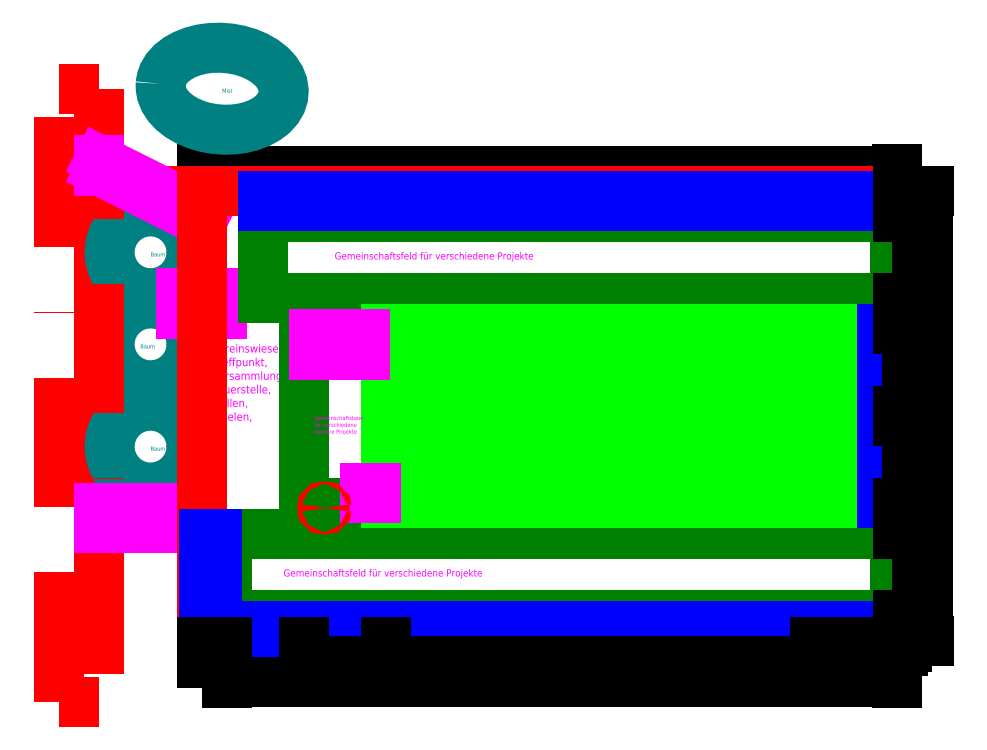
<metadata>
{"format":"dxf","ext":"dxf","renderer":"ezdxf+matplotlib","layout":"modelspace","background":"white","min_lineweight":24,"dpi":150}
</metadata>
<code>
0
SECTION
2
ENTITIES
0
LINE
8
Grund Böschung
10
0
20
40
11
-10
21
40
0
LINE
8
Grund Böschung
10
-10
20
40
11
-10
21
0
0
CIRCLE
8
Baumbereich
10
-5
20
34
40
4
0
CIRCLE
8
Baumbereich
10
-5
20
25
40
4
0
CIRCLE
8
Baumbereich
10
-5
20
15
40
4
0
LINE
8
Grund Böschung
10
-10
20
-10
11
-14
21
-10
0
LINE
8
Grund Böschung
10
-14
20
-10
11
-14
21
50
0
LINE
8
Grund Böschung
10
-14
20
50
11
-10
21
50
0
LINE
8
Grund Böschung
10
-10
20
50
11
-10
21
-10
0
LINE
8
Gemeinschaft
10
-2
20
30
11
2
21
30
0
LINE
8
Gemeinschaft
10
2
20
30
11
2
21
28
0
LINE
8
Gemeinschaft
10
2
20
28
11
-2
21
28
0
LINE
8
Gemeinschaft
10
-2
20
28
11
-2
21
30
0
LINE
8
Gemeinschaft
10
-10
20
42
11
0
21
37
0
LINE
8
Gemeinschaft
10
0
20
37
11
0
21
38
0
LINE
8
Gemeinschaft
10
0
20
38
11
-10
21
43
0
LINE
8
Gemeinschaft
10
-10
20
43
11
-10
21
42
0
MTEXT
8
Gemeinschaft
10
-1
20
29
30
0
40
0.4
41
2.4
71
1
72
1
1
Container
7
standard
210
0
220
0
230
1
50
0
73
2
44
1
0
MTEXT
8
Gemeinschaft
10
-6
20
40
30
0
40
0.4
41
2.133
71
1
72
1
1
Fussweg
7
standard
210
0
220
0
230
1
50
0
73
2
44
1
0
MTEXT
8
Gemeinschaft
10
1
20
25
30
0
40
0.8
41
8.311
71
1
72
1
1
Vereinswiese:\PTreffpunkt,\PVersammlungen,\PFeuerstelle,\PGrillen,\PSpielen, \P...
7
standard
210
0
220
0
230
1
50
0
73
2
44
1
0
LINE
8
Gemeinschaft
10
0
20
9
11
-10
21
9
0
LINE
8
Gemeinschaft
10
-10
20
9
11
-10
21
7
0
LINE
8
Gemeinschaft
10
-10
20
7
11
0
21
7
0
LINE
8
Gemeinschaft
10
0
20
7
11
0
21
9
0
MTEXT
8
Gemeinschaft
10
-9
20
8
30
0
40
0.4
41
7.089
71
1
72
1
1
Fahrzeugzufahrt vom Weg
7
standard
210
0
220
0
230
1
50
0
73
2
44
1
0
LINE
8
Grund
10
0
20
40
11
0
21
-4
0
LINE
8
Beet/Feld
10
2.5
20
-1.5
11
2.5
21
6.5
0
LINE
8
Beet/Feld
10
10
20
26.5
11
10
21
9.5
0
DIMENSION
8
Maße
2
*D1
10
6
20
41
30
0
11
3
21
41.26
31
0
70
32
71
5
72
0
3
Standard
53
0
210
0
220
0
230
1
13
0
23
40
33
0
14
6
24
40
34
0
0
LINE
8
Beet/Feld
10
6
20
37.5
11
6
21
29.5
0
MTEXT
8
Gemeinschaft
10
1
20
39
30
0
40
0.4
41
4.044
71
1
72
1
1
Fahrradständer
7
standard
210
0
220
0
230
1
50
0
73
2
44
1
0
DIMENSION
8
Maße
2
*D2
10
68
20
42
30
0
11
34
21
42.26
31
0
70
32
71
5
72
0
3
Standard
53
0
210
0
220
0
230
1
13
0
23
40
33
0
14
68
24
40
34
0
0
DIMENSION
8
Maße
2
*D3
10
68
20
41
30
0
11
37
21
41.26
31
0
70
32
71
5
72
0
3
Standard
53
0
210
0
220
0
230
1
13
6
23
40
33
0
14
68
24
40
34
0
0
LINE
8
Grund
10
68
20
40
11
0
21
40
0
LINE
8
Grund
10
0
20
-4
11
68
21
-4
0
LINE
8
Grund
10
68
20
-4
11
68
21
40
0
LINE
8
Beet/Feld
10
67.8
20
29.5
11
67.8
21
37.5
0
LINE
8
Beet/Feld
10
67.8
20
37.5
11
6
21
37.5
0
LINE
8
Beet/Feld
10
6
20
29.5
11
67.8
21
29.5
0
LINE
8
Beet/Feld
10
65.5
20
9.5
11
65.5
21
26.5
0
LINE
8
Beet/Feld
10
65.5
20
26.5
11
10
21
26.5
0
LINE
8
Beet/Feld
10
10
20
9.5
11
65.5
21
9.5
0
LINE
8
Beet/Feld
10
67.8
20
-1.5
11
2.5
21
-1.5
0
LINE
8
Beet/Feld
10
2.5
20
6.5
11
67.8
21
6.5
0
LINE
8
Beet/Feld
10
67.8
20
6.5
11
67.8
21
-1.5
0
LINE
8
Parzellen
10
65.5
20
26.5
11
63
21
26.5
0
LINE
8
Parzellen
10
63
20
26.5
11
63
21
18.5
0
LINE
8
Parzellen
10
63
20
18.5
11
65.5
21
18.5
0
LINE
8
Parzellen
10
65.5
20
18.5
11
65.5
21
26.5
0
LINE
8
Parzellen
10
65.5
20
17.5
11
63
21
17.5
0
LINE
8
Parzellen
10
63
20
17.5
11
63
21
9.5
0
LINE
8
Parzellen
10
63
20
9.5
11
65.5
21
9.5
0
LINE
8
Parzellen
10
65.5
20
9.5
11
65.5
21
17.5
0
LINE
8
Parzellen
10
62.5
20
26.5
11
60
21
26.5
0
LINE
8
Parzellen
10
60
20
26.5
11
60
21
18.5
0
LINE
8
Parzellen
10
60
20
18.5
11
62.5
21
18.5
0
LINE
8
Parzellen
10
62.5
20
18.5
11
62.5
21
26.5
0
LINE
8
Parzellen
10
62.5
20
17.5
11
60
21
17.5
0
LINE
8
Parzellen
10
60
20
17.5
11
60
21
9.5
0
LINE
8
Parzellen
10
60
20
9.5
11
62.5
21
9.5
0
LINE
8
Parzellen
10
62.5
20
9.5
11
62.5
21
17.5
0
LINE
8
Parzellen
10
59.5
20
26.5
11
57
21
26.5
0
LINE
8
Parzellen
10
57
20
26.5
11
57
21
18.5
0
LINE
8
Parzellen
10
57
20
18.5
11
59.5
21
18.5
0
LINE
8
Parzellen
10
59.5
20
18.5
11
59.5
21
26.5
0
LINE
8
Parzellen
10
59.5
20
17.5
11
57
21
17.5
0
LINE
8
Parzellen
10
57
20
17.5
11
57
21
9.5
0
LINE
8
Parzellen
10
57
20
9.5
11
59.5
21
9.5
0
LINE
8
Parzellen
10
59.5
20
9.5
11
59.5
21
17.5
0
LINE
8
Parzellen
10
56.5
20
26.5
11
54
21
26.5
0
LINE
8
Parzellen
10
54
20
26.5
11
54
21
18.5
0
LINE
8
Parzellen
10
54
20
18.5
11
56.5
21
18.5
0
LINE
8
Parzellen
10
56.5
20
18.5
11
56.5
21
26.5
0
LINE
8
Parzellen
10
56.5
20
17.5
11
54
21
17.5
0
LINE
8
Parzellen
10
54
20
17.5
11
54
21
9.5
0
LINE
8
Parzellen
10
54
20
9.5
11
56.5
21
9.5
0
LINE
8
Parzellen
10
56.5
20
9.5
11
56.5
21
17.5
0
LINE
8
Parzellen
10
53.5
20
26.5
11
51
21
26.5
0
LINE
8
Parzellen
10
51
20
26.5
11
51
21
18.5
0
LINE
8
Parzellen
10
51
20
18.5
11
53.5
21
18.5
0
LINE
8
Parzellen
10
53.5
20
18.5
11
53.5
21
26.5
0
LINE
8
Parzellen
10
53.5
20
17.5
11
51
21
17.5
0
LINE
8
Parzellen
10
51
20
17.5
11
51
21
9.5
0
LINE
8
Parzellen
10
51
20
9.5
11
53.5
21
9.5
0
LINE
8
Parzellen
10
53.5
20
9.5
11
53.5
21
17.5
0
LINE
8
Parzellen
10
50.5
20
26.5
11
48
21
26.5
0
LINE
8
Parzellen
10
48
20
26.5
11
48
21
18.5
0
LINE
8
Parzellen
10
48
20
18.5
11
50.5
21
18.5
0
LINE
8
Parzellen
10
50.5
20
18.5
11
50.5
21
26.5
0
LINE
8
Parzellen
10
50.5
20
17.5
11
48
21
17.5
0
LINE
8
Parzellen
10
48
20
17.5
11
48
21
9.5
0
LINE
8
Parzellen
10
48
20
9.5
11
50.5
21
9.5
0
LINE
8
Parzellen
10
50.5
20
9.5
11
50.5
21
17.5
0
LINE
8
Parzellen
10
47.5
20
26.5
11
45
21
26.5
0
LINE
8
Parzellen
10
45
20
26.5
11
45
21
18.5
0
LINE
8
Parzellen
10
45
20
18.5
11
47.5
21
18.5
0
LINE
8
Parzellen
10
47.5
20
18.5
11
47.5
21
26.5
0
LINE
8
Parzellen
10
47.5
20
17.5
11
45
21
17.5
0
LINE
8
Parzellen
10
45
20
17.5
11
45
21
9.5
0
LINE
8
Parzellen
10
45
20
9.5
11
47.5
21
9.5
0
LINE
8
Parzellen
10
47.5
20
9.5
11
47.5
21
17.5
0
LINE
8
Parzellen
10
44.5
20
26.5
11
42
21
26.5
0
LINE
8
Parzellen
10
42
20
26.5
11
42
21
18.5
0
LINE
8
Parzellen
10
42
20
18.5
11
44.5
21
18.5
0
LINE
8
Parzellen
10
44.5
20
18.5
11
44.5
21
26.5
0
LINE
8
Parzellen
10
44.5
20
17.5
11
42
21
17.5
0
LINE
8
Parzellen
10
42
20
17.5
11
42
21
9.5
0
LINE
8
Parzellen
10
42
20
9.5
11
44.5
21
9.5
0
LINE
8
Parzellen
10
44.5
20
9.5
11
44.5
21
17.5
0
LINE
8
Parzellen
10
41.5
20
26.5
11
39
21
26.5
0
LINE
8
Parzellen
10
39
20
26.5
11
39
21
18.5
0
LINE
8
Parzellen
10
39
20
18.5
11
41.5
21
18.5
0
LINE
8
Parzellen
10
41.5
20
18.5
11
41.5
21
26.5
0
LINE
8
Parzellen
10
41.5
20
17.5
11
39
21
17.5
0
LINE
8
Parzellen
10
39
20
17.5
11
39
21
9.5
0
LINE
8
Parzellen
10
39
20
9.5
11
41.5
21
9.5
0
LINE
8
Parzellen
10
41.5
20
9.5
11
41.5
21
17.5
0
LINE
8
Parzellen
10
38.5
20
26.5
11
36
21
26.5
0
LINE
8
Parzellen
10
36
20
26.5
11
36
21
18.5
0
LINE
8
Parzellen
10
36
20
18.5
11
38.5
21
18.5
0
LINE
8
Parzellen
10
38.5
20
18.5
11
38.5
21
26.5
0
LINE
8
Parzellen
10
38.5
20
17.5
11
36
21
17.5
0
LINE
8
Parzellen
10
36
20
17.5
11
36
21
9.5
0
LINE
8
Parzellen
10
36
20
9.5
11
38.5
21
9.5
0
LINE
8
Parzellen
10
38.5
20
9.5
11
38.5
21
17.5
0
LINE
8
Parzellen
10
35.5
20
26.5
11
33
21
26.5
0
LINE
8
Parzellen
10
33
20
26.5
11
33
21
18.5
0
LINE
8
Parzellen
10
33
20
18.5
11
35.5
21
18.5
0
LINE
8
Parzellen
10
35.5
20
18.5
11
35.5
21
26.5
0
LINE
8
Parzellen
10
35.5
20
17.5
11
33
21
17.5
0
LINE
8
Parzellen
10
33
20
17.5
11
33
21
9.5
0
LINE
8
Parzellen
10
33
20
9.5
11
35.5
21
9.5
0
LINE
8
Parzellen
10
35.5
20
9.5
11
35.5
21
17.5
0
LINE
8
Parzellen
10
32.5
20
26.5
11
30
21
26.5
0
LINE
8
Parzellen
10
30
20
26.5
11
30
21
18.5
0
LINE
8
Parzellen
10
30
20
18.5
11
32.5
21
18.5
0
LINE
8
Parzellen
10
32.5
20
18.5
11
32.5
21
26.5
0
LINE
8
Parzellen
10
32.5
20
17.5
11
30
21
17.5
0
LINE
8
Parzellen
10
30
20
17.5
11
30
21
9.5
0
LINE
8
Parzellen
10
30
20
9.5
11
32.5
21
9.5
0
LINE
8
Parzellen
10
32.5
20
9.5
11
32.5
21
17.5
0
LINE
8
Parzellen
10
29.5
20
26.5
11
27
21
26.5
0
LINE
8
Parzellen
10
27
20
26.5
11
27
21
18.5
0
LINE
8
Parzellen
10
27
20
18.5
11
29.5
21
18.5
0
LINE
8
Parzellen
10
29.5
20
18.5
11
29.5
21
26.5
0
LINE
8
Parzellen
10
29.5
20
17.5
11
27
21
17.5
0
LINE
8
Parzellen
10
27
20
17.5
11
27
21
9.5
0
LINE
8
Parzellen
10
27
20
9.5
11
29.5
21
9.5
0
LINE
8
Parzellen
10
29.5
20
9.5
11
29.5
21
17.5
0
LINE
8
Parzellen
10
26.5
20
26.5
11
24
21
26.5
0
LINE
8
Parzellen
10
24
20
26.5
11
24
21
18.5
0
LINE
8
Parzellen
10
24
20
18.5
11
26.5
21
18.5
0
LINE
8
Parzellen
10
26.5
20
18.5
11
26.5
21
26.5
0
LINE
8
Parzellen
10
26.5
20
17.5
11
24
21
17.5
0
LINE
8
Parzellen
10
24
20
17.5
11
24
21
9.5
0
LINE
8
Parzellen
10
24
20
9.5
11
26.5
21
9.5
0
LINE
8
Parzellen
10
26.5
20
9.5
11
26.5
21
17.5
0
LINE
8
Parzellen
10
23.5
20
26.5
11
21
21
26.5
0
LINE
8
Parzellen
10
21
20
26.5
11
21
21
18.5
0
LINE
8
Parzellen
10
21
20
18.5
11
23.5
21
18.5
0
LINE
8
Parzellen
10
23.5
20
18.5
11
23.5
21
26.5
0
LINE
8
Parzellen
10
23.5
20
17.5
11
21
21
17.5
0
LINE
8
Parzellen
10
21
20
17.5
11
21
21
9.5
0
LINE
8
Parzellen
10
21
20
9.5
11
23.5
21
9.5
0
LINE
8
Parzellen
10
23.5
20
9.5
11
23.5
21
17.5
0
LINE
8
Parzellen
10
20.5
20
26.5
11
18
21
26.5
0
LINE
8
Parzellen
10
18
20
26.5
11
18
21
18.5
0
LINE
8
Parzellen
10
18
20
18.5
11
20.5
21
18.5
0
LINE
8
Parzellen
10
20.5
20
18.5
11
20.5
21
26.5
0
LINE
8
Parzellen
10
20.5
20
17.5
11
18
21
17.5
0
LINE
8
Parzellen
10
18
20
17.5
11
18
21
9.5
0
LINE
8
Parzellen
10
18
20
9.5
11
20.5
21
9.5
0
LINE
8
Parzellen
10
20.5
20
9.5
11
20.5
21
17.5
0
LINE
8
Gemeinschaft
10
16
20
26
11
11
21
26
0
LINE
8
Gemeinschaft
10
11
20
26
11
11
21
24
0
LINE
8
Gemeinschaft
10
11
20
24
11
16
21
24
0
LINE
8
Gemeinschaft
10
16
20
24
11
16
21
26
0
LINE
8
Gemeinschaft
10
16
20
11
11
16
21
10
0
LINE
8
Gemeinschaft
10
16
20
10
11
17
21
10
0
LINE
8
Gemeinschaft
10
17
20
10
11
17
21
11
0
LINE
8
Gemeinschaft
10
17
20
11
11
16
21
11
0
MTEXT
8
Gemeinschaft
10
16
20
10
30
0
40
0.4
41
1.867
71
1
72
1
1
Wasser
7
standard
210
0
220
0
230
1
50
0
73
2
44
1
0
MTEXT
8
Gemeinschaft
10
12.4
20
25.6
30
0
40
0.4
41
2.444
71
1
72
1
1
Kompost-\Pbereich
7
standard
210
0
220
0
230
1
50
0
73
2
44
1
0
MTEXT
8
Gemeinschaft
10
13
20
34
30
0
40
0.7
41
21.64
71
1
72
1
1
Gemeinschaftsfeld für verschiedene Projekte
7
standard
210
0
220
0
230
1
50
0
73
2
44
1
0
MTEXT
8
Gemeinschaft
10
8
20
3
30
0
40
0.7
41
21.64
71
1
72
1
1
Gemeinschaftsfeld für verschiedene Projekte
7
standard
210
0
220
0
230
1
50
0
73
2
44
1
0
MTEXT
8
Gemeinschaft
10
11
20
18
30
0
40
0.4
41
4.933
71
1
72
1
1
Gemeinschaftsbeet \Pfür verschiedene \Pkleinere Projekte
7
standard
210
0
220
0
230
1
50
0
73
2
44
1
0
LINE
8
Sträucher
10
6
20
39.5
11
67.8
21
39.5
0
LINE
8
Sträucher
10
67.8
20
39.5
11
67.8
21
38.5
0
LINE
8
Sträucher
10
67.8
20
38.5
11
6
21
38.5
0
LINE
8
Sträucher
10
6
20
38.5
11
6
21
39.5
0
LINE
8
Sträucher
10
67.8
20
-3.5
11
0.2
21
-3.5
0
LINE
8
Sträucher
10
0.2
20
-3.5
11
0.2
21
-2.5
0
LINE
8
Sträucher
10
0.2
20
-2.5
11
67.8
21
-2.5
0
LINE
8
Sträucher
10
67.8
20
-2.5
11
67.8
21
-3.5
0
LINE
8
Sträucher
10
66.5
20
26.5
11
67.5
21
26.5
0
LINE
8
Sträucher
10
67.5
20
26.5
11
67.5
21
9.5
0
LINE
8
Sträucher
10
67.5
20
9.5
11
66.5
21
9.5
0
LINE
8
Sträucher
10
66.5
20
9.5
11
66.5
21
26.5
0
LINE
8
Sträucher
10
0.2
20
-2.5
11
1.5
21
-2.5
0
LINE
8
Sträucher
10
1.5
20
-2.5
11
1.5
21
6.5
0
LINE
8
Sträucher
10
1.5
20
6.5
11
0.2
21
6.5
0
LINE
8
Sträucher
10
0.2
20
6.5
11
0.2
21
-2.5
0
DIMENSION
8
Maße
2
*D4
10
71
20
40
30
0
11
70.74
21
18
31
0
70
32
71
5
72
0
3
Standard
53
0
210
0
220
0
230
1
13
68
23
-4
33
0
14
68
24
40
34
0
50
90
0
DIMENSION
8
Maße
2
*D5
10
70
20
-1.5
30
0
11
69.74
21
-2.75
31
0
70
32
71
5
72
0
3
Standard
53
0
210
0
220
0
230
1
13
68
23
-4
33
0
14
68
24
-1.5
34
0
50
90
0
DIMENSION
8
Maße
2
*D6
10
70
20
6.5
30
0
11
69.74
21
2.5
31
0
70
32
71
5
72
0
3
Standard
53
0
210
0
220
0
230
1
13
68
23
-1.5
33
0
14
68
24
6.5
34
0
50
90
0
DIMENSION
8
Maße
2
*D7
10
70
20
9.5
30
0
11
69.74
21
8
31
0
70
32
71
5
72
0
3
Standard
53
0
210
0
220
0
230
1
13
68
23
6.5
33
0
14
68
24
9.5
34
0
50
90
0
DIMENSION
8
Maße
2
*D8
10
70
20
26.5
30
0
11
69.74
21
18
31
0
70
32
71
5
72
0
3
Standard
53
0
210
0
220
0
230
1
13
68
23
9.5
33
0
14
68
24
26.5
34
0
50
90
0
DIMENSION
8
Maße
2
*D9
10
70
20
29.5
30
0
11
69.74
21
28
31
0
70
32
71
5
72
0
3
Standard
53
0
210
0
220
0
230
1
13
68
23
26.5
33
0
14
68
24
29.5
34
0
50
90
0
DIMENSION
8
Maße
2
*D10
10
70
20
37.5
30
0
11
69.74
21
33.5
31
0
70
32
71
5
72
0
3
Standard
53
0
210
0
220
0
230
1
13
68
23
29.5
33
0
14
68
24
37.5
34
0
50
90
0
DIMENSION
8
Maße
2
*D11
10
70
20
37.5
30
0
11
69.74
21
38.75
31
0
70
32
71
5
72
0
3
Standard
53
0
210
0
220
0
230
1
13
68
23
40
33
0
14
68
24
37.5
34
0
50
90
0
DIMENSION
8
Maße
2
*D12
10
69
20
-3.5
30
0
11
68.74
21
-3.75
31
0
70
32
71
5
72
0
3
Standard
53
0
210
0
220
0
230
1
13
68
23
-4
33
0
14
68
24
-3.5
34
0
50
90
0
DIMENSION
8
Maße
2
*D13
10
69
20
-2.5
30
0
11
68.74
21
-3
31
0
70
32
71
5
72
0
3
Standard
53
0
210
0
220
0
230
1
13
68
23
-3.5
33
0
14
68
24
-2.5
34
0
50
90
0
DIMENSION
8
Maße
2
*D14
10
69
20
-1.5
30
0
11
68.74
21
-2
31
0
70
32
71
5
72
0
3
Standard
53
0
210
0
220
0
230
1
13
68
23
-2.5
33
0
14
68
24
-1.5
34
0
50
90
0
DIMENSION
8
Maße
2
*D15
10
69
20
17.5
30
0
11
68.74
21
13.5
31
0
70
32
71
5
72
0
3
Standard
53
0
210
0
220
0
230
1
13
68
23
9.5
33
0
14
68
24
17.5
34
0
50
90
0
DIMENSION
8
Maße
2
*D16
10
69
20
18.5
30
0
11
68.74
21
18
31
0
70
32
71
5
72
0
3
Standard
53
0
210
0
220
0
230
1
13
68
23
17.5
33
0
14
68
24
18.5
34
0
50
90
0
DIMENSION
8
Maße
2
*D17
10
69
20
26.5
30
0
11
68.74
21
22.5
31
0
70
32
71
5
72
0
3
Standard
53
0
210
0
220
0
230
1
13
68
23
18.5
33
0
14
68
24
26.5
34
0
50
90
0
DIMENSION
8
Maße
2
*D18
10
69
20
38.5
30
0
11
68.74
21
38
31
0
70
32
71
5
72
0
3
Standard
53
0
210
0
220
0
230
1
13
68
23
37.5
33
0
14
68
24
38.5
34
0
50
90
0
DIMENSION
8
Maße
2
*D19
10
69
20
39.5
30
0
11
68.74
21
39
31
0
70
32
71
5
72
0
3
Standard
53
0
210
0
220
0
230
1
13
68
23
38.5
33
0
14
68
24
39.5
34
0
50
90
0
DIMENSION
8
Maße
2
*D20
10
65.5
20
-6
30
0
11
66.75
21
-5.737
31
0
70
32
71
5
72
0
3
Standard
53
0
210
0
220
0
230
1
13
68
23
-4
33
0
14
65.5
24
-4
34
0
0
DIMENSION
8
Maße
2
*D21
10
67.5
20
-5
30
0
11
67.75
21
-4.737
31
0
70
32
71
5
72
0
3
Standard
53
0
210
0
220
0
230
1
13
68
23
-4
33
0
14
67.5
24
-4
34
0
0
DIMENSION
8
Maße
2
*D22
10
66.5
20
-5
30
0
11
67
21
-4.737
31
0
70
32
71
5
72
0
3
Standard
53
0
210
0
220
0
230
1
13
67.5
23
-4
33
0
14
66.5
24
-4
34
0
0
DIMENSION
8
Maße
2
*D23
10
65.5
20
-5
30
0
11
66
21
-4.737
31
0
70
32
71
5
72
0
3
Standard
53
0
210
0
220
0
230
1
13
66.5
23
-4
33
0
14
65.5
24
-4
34
0
0
DIMENSION
8
Maße
2
*D24
10
63
20
-5
30
0
11
64.25
21
-4.737
31
0
70
32
71
5
72
0
3
Standard
53
0
210
0
220
0
230
1
13
65.5
23
-4
33
0
14
63
24
-4
34
0
0
DIMENSION
8
Maße
2
*D25
10
62.5
20
-5
30
0
11
62.75
21
-4.737
31
0
70
32
71
5
72
0
3
Standard
53
0
210
0
220
0
230
1
13
63
23
-4
33
0
14
62.5
24
-4
34
0
0
DIMENSION
8
Maße
2
*D26
10
60
20
-5
30
0
11
61.25
21
-4.737
31
0
70
32
71
5
72
0
3
Standard
53
0
210
0
220
0
230
1
13
62.5
23
-4
33
0
14
60
24
-4
34
0
0
DIMENSION
8
Maße
2
*D27
10
18
20
-6
30
0
11
41.75
21
-5.737
31
0
70
32
71
5
72
0
3
Standard
53
0
210
0
220
0
230
1
13
65.5
23
-4
33
0
14
18
24
-4
34
0
0
DIMENSION
8
Maße
2
*D28
10
10
20
-7
30
0
11
37.75
21
-6.737
31
0
70
32
71
5
72
0
3
Standard
53
0
210
0
220
0
230
1
13
65.5
23
-4
33
0
14
10
24
-4
34
0
0
DIMENSION
8
Maße
2
*D29
10
10
20
-6
30
0
11
14
21
-5.737
31
0
70
32
71
5
72
0
3
Standard
53
0
210
0
220
0
230
1
13
18
23
-4
33
0
14
10
24
-4
34
0
0
DIMENSION
8
Maße
2
*D30
10
2.5
20
-8
30
0
11
35.25
21
-7.737
31
0
70
32
71
5
72
0
3
Standard
53
0
210
0
220
0
230
1
13
68
23
-4
33
0
14
2.5
24
-4
34
0
0
DIMENSION
8
Maße
2
*D31
10
2.5
20
-6
30
0
11
1.25
21
-5.737
31
0
70
32
71
5
72
0
3
Standard
53
0
210
0
220
0
230
1
13
0
23
-4
33
0
14
2.5
24
-4
34
0
0
DIMENSION
8
Maße
2
*D32
10
1.5
20
-5
30
0
11
0.75
21
-4.737
31
0
70
32
71
5
72
0
3
Standard
53
0
210
0
220
0
230
1
13
0
23
-4
33
0
14
1.5
24
-4
34
0
0
DIMENSION
8
Maße
2
*D33
10
2.5
20
-5
30
0
11
2
21
-4.737
31
0
70
32
71
5
72
0
3
Standard
53
0
210
0
220
0
230
1
13
1.5
23
-4
33
0
14
2.5
24
-4
34
0
0
MTEXT
8
Baumbereich
10
-5
20
34
30
0
40
0.4
41
1.244
71
1
72
1
1
Baum
7
standard
210
0
220
0
230
1
50
0
73
2
44
1
0
MTEXT
8
Baumbereich
10
-6
20
25
30
0
40
0.4
41
1.244
71
1
72
1
1
Baum
7
standard
210
0
220
0
230
1
50
0
73
2
44
1
0
MTEXT
8
Baumbereich
10
-5
20
15
30
0
40
0.4
41
1.244
71
1
72
1
1
Baum
7
standard
210
0
220
0
230
1
50
0
73
2
44
1
0
MTEXT
8
Grund Böschung
10
-12
20
20
30
0
40
0.4
41
0.9778
71
1
72
1
1
Weg
7
standard
210
0
220
0
230
1
50
90
73
2
44
1
0
ELLIPSE
8
Baumbereich
10
2
20
50
30
0
11
-6.005
21
0.4774
31
0
40
0.6628
41
0
42
6.283
0
MTEXT
8
Baumbereich
10
2
20
50
30
0
40
0.4
41
0.9778
71
1
72
1
1
Mist
7
standard
210
0
220
0
230
1
50
0
73
2
44
1
0
CIRCLE
8
Grund
10
11.9
20
9
40
0.1
0
CIRCLE
8
Grund
10
12.1
20
9
40
0.1
0
ENDSEC
0
EOF

</code>
